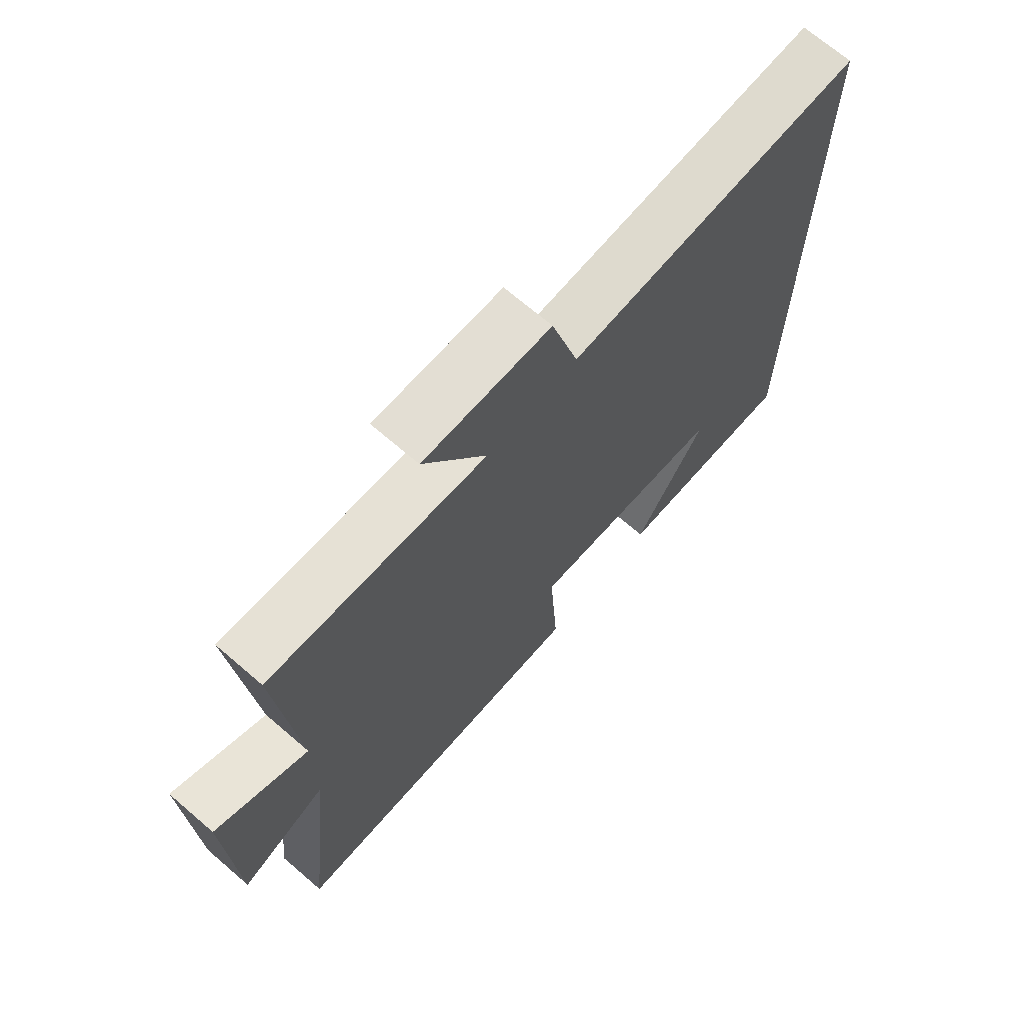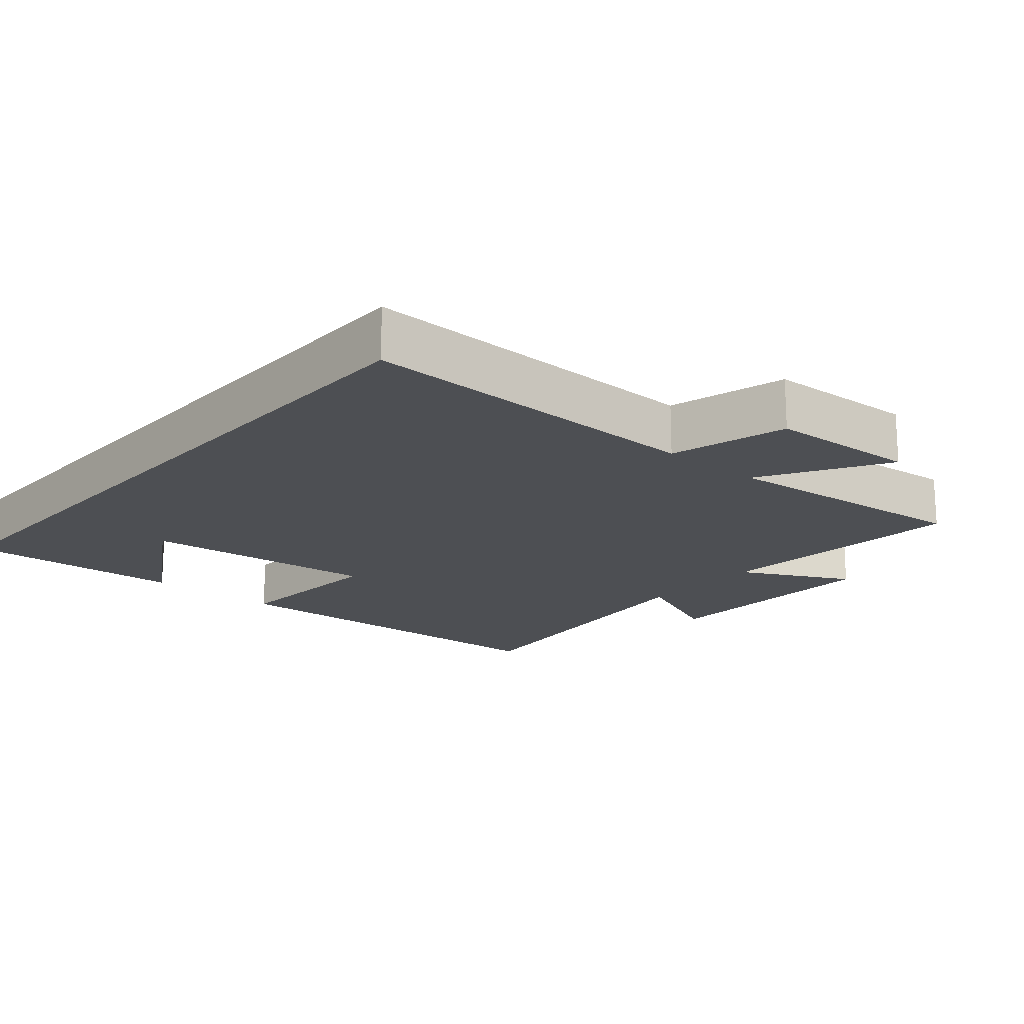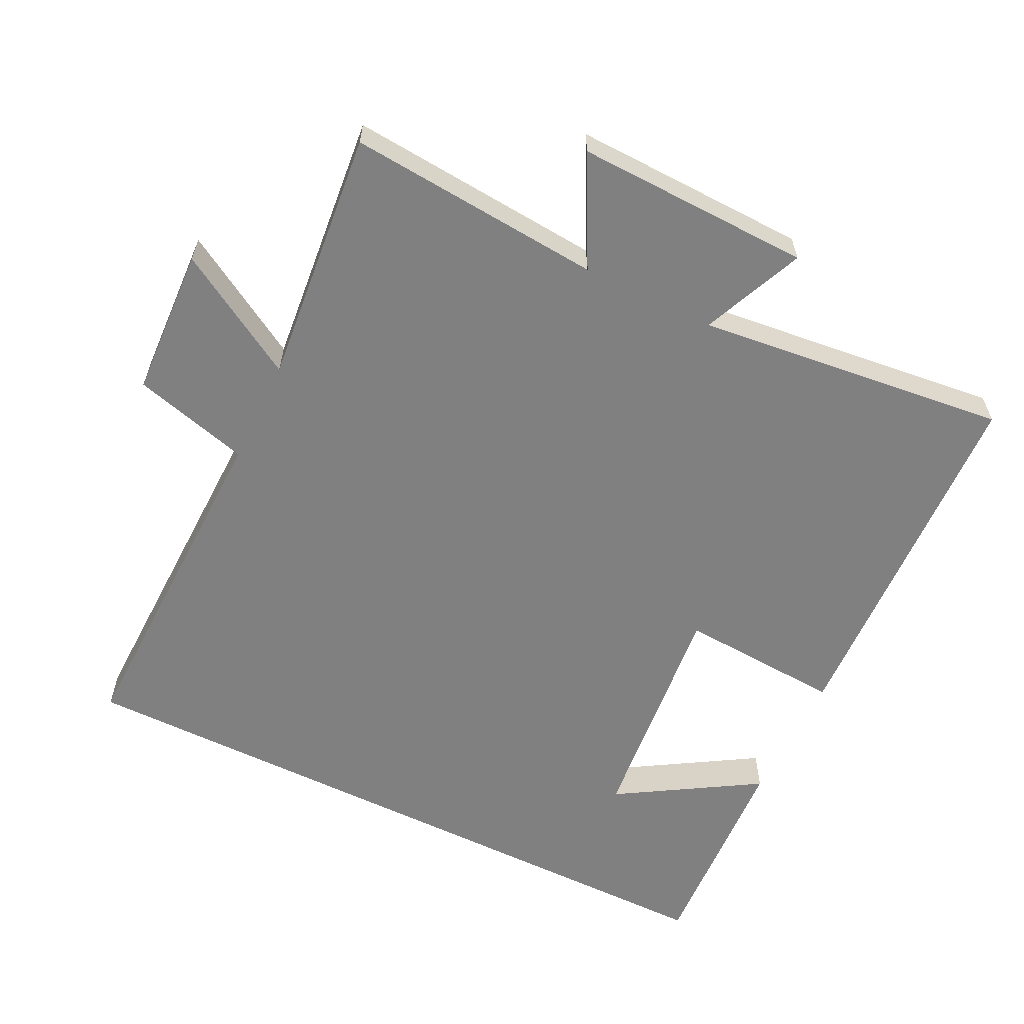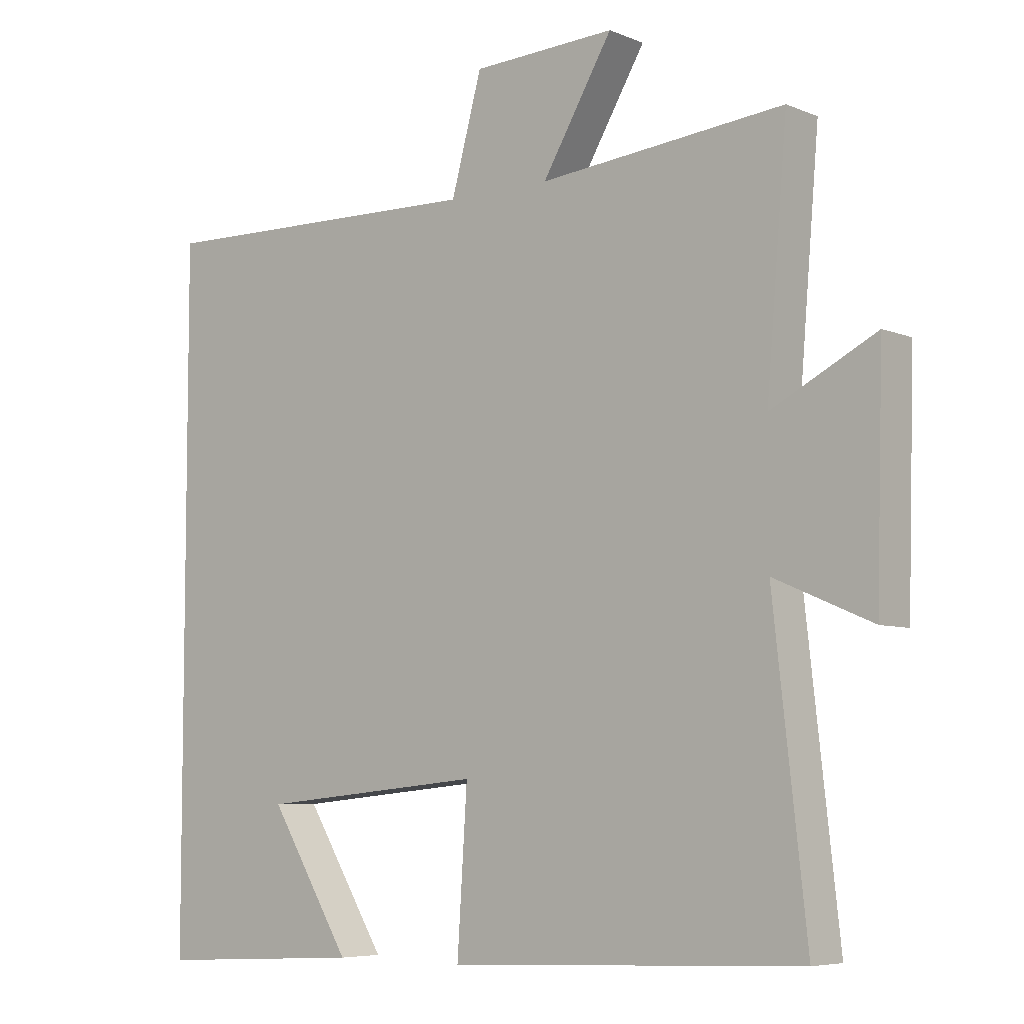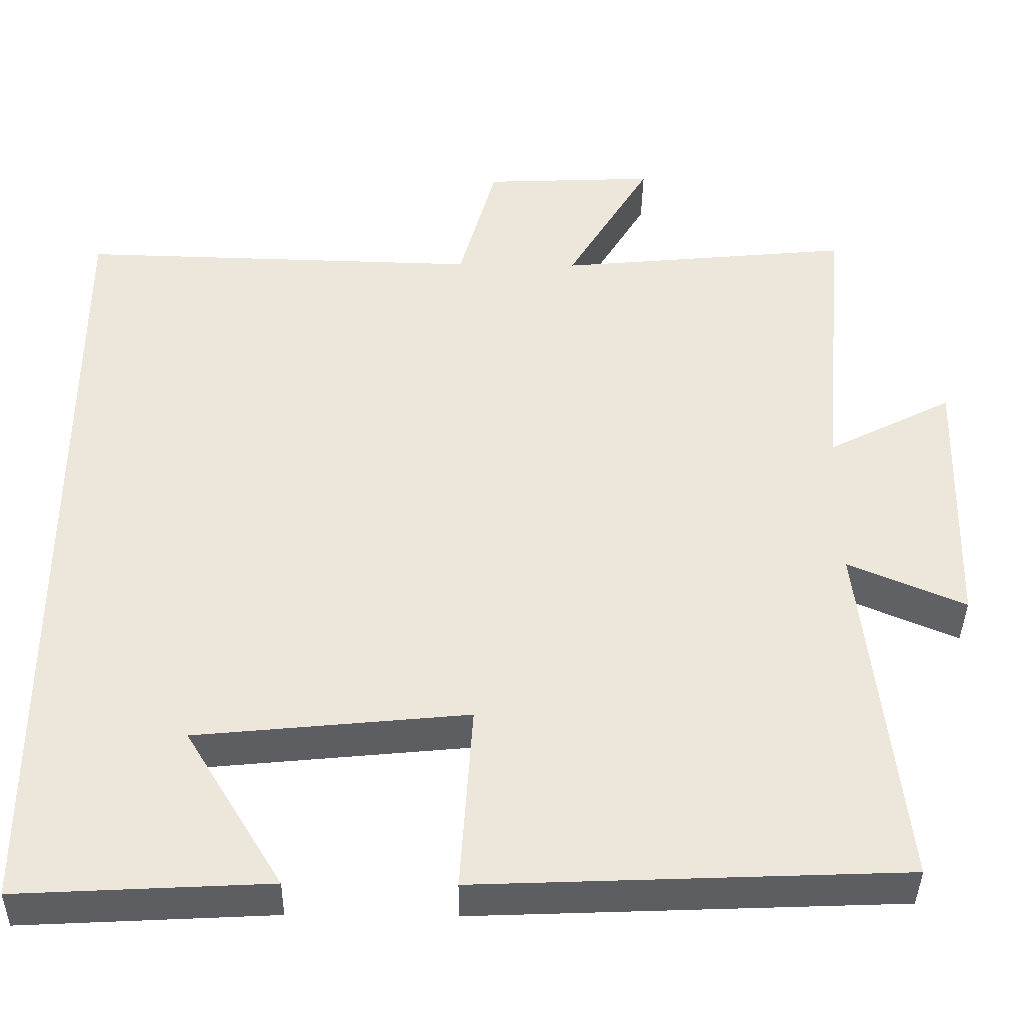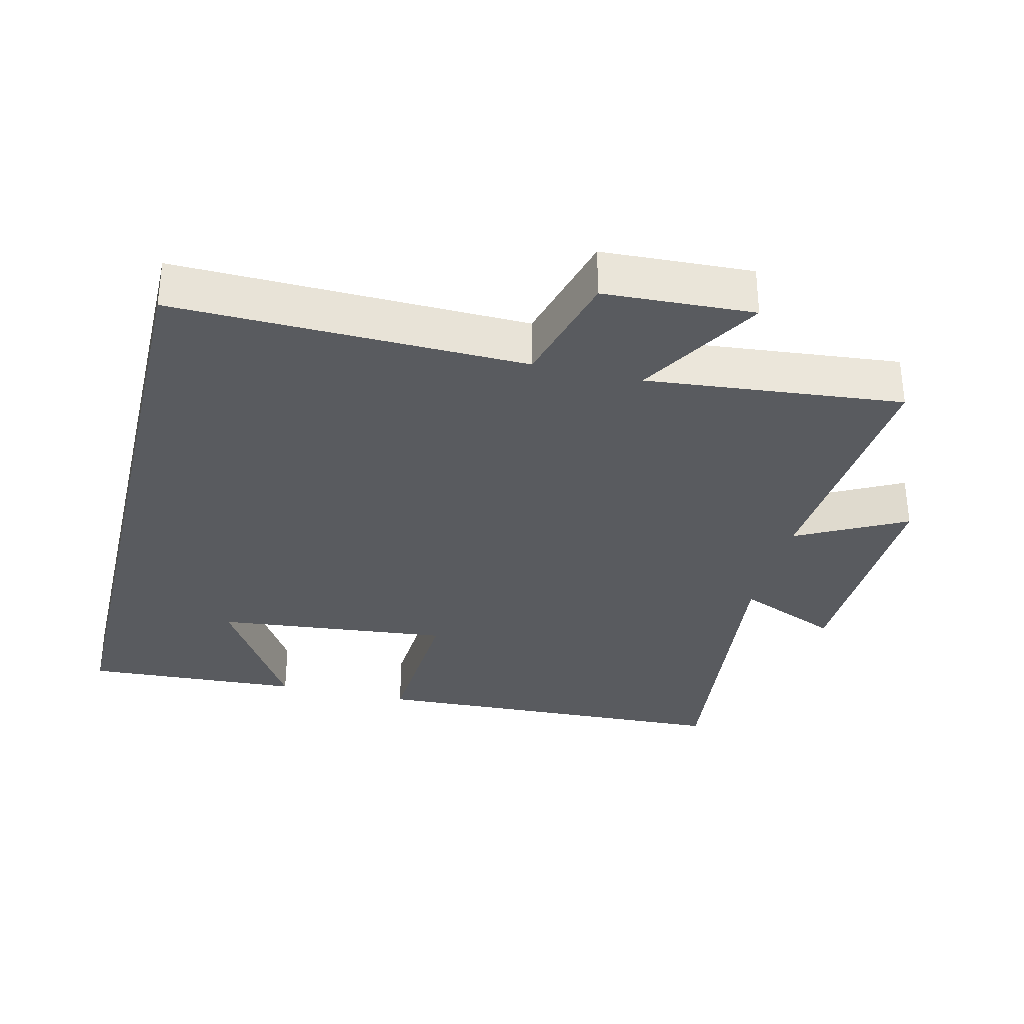
<metadata>
{"format":"obj","ext":"obj","renderer":"f3d","projection":"perspective","resolution":1024,"background":"white","views":[{"elev":69.8,"azim":130.7,"up":"+Z"},{"elev":-18.0,"azim":-40.6,"up":"+Y"},{"elev":-60.2,"azim":63.9,"up":"+Y"},{"elev":-6.3,"azim":39.5,"up":"+Z"},{"elev":-39.6,"azim":-0.9,"up":"+Z"},{"elev":-32.7,"azim":-13.5,"up":"+Y"}]}
</metadata>
<code>
v 0.55 0.07 -0.478
v 0.017 0.07 -0.5
v 0.032 0.07 -0.264
v -0.308 0.07 -0.298
v -0.185 0.07 -0.5
v -0.5 0.07 -0.517
v -0.5 0.07 0.512
v 0.006 0.07 0.5
v 0.052 0.07 0.669
v 0.268 0.07 0.679
v 0.162 0.07 0.5
v 0.531 0.07 0.536
v 0.5 0.07 0.168
v 0.657 0.07 0.249
v 0.647 0.07 -0.091
v 0.5 0.07 -0.028
v 0.55 0 -0.478
v 0.017 0 -0.5
v 0.032 0 -0.264
v -0.308 0 -0.298
v -0.185 0 -0.5
v -0.5 0 -0.517
v -0.5 0 0.512
v 0.006 0 0.5
v 0.052 0 0.669
v 0.268 0 0.679
v 0.162 0 0.5
v 0.531 0 0.536
v 0.5 0 0.168
v 0.657 0 0.249
v 0.647 0 -0.091
v 0.5 0 -0.028
f 13 14 15 16
f 11 12 13
f 11 13 16
f 8 9 10 11
f 8 11 16 1
f 4 5 6
f 4 6 7 8
f 1 2 3
f 8 1 3
f 3 4 8
f 32 31 30 29
f 29 28 27
f 32 29 27
f 27 26 25 24
f 17 32 27 24
f 22 21 20
f 24 23 22 20
f 19 18 17
f 19 17 24
f 24 20 19
f 1 17 18 2
f 2 18 19 3
f 3 19 20 4
f 4 20 21 5
f 5 21 22 6
f 6 22 23 7
f 7 23 24 8
f 8 24 25 9
f 9 25 26 10
f 10 26 27 11
f 11 27 28 12
f 12 28 29 13
f 13 29 30 14
f 14 30 31 15
f 15 31 32 16
f 16 32 17 1

</code>
